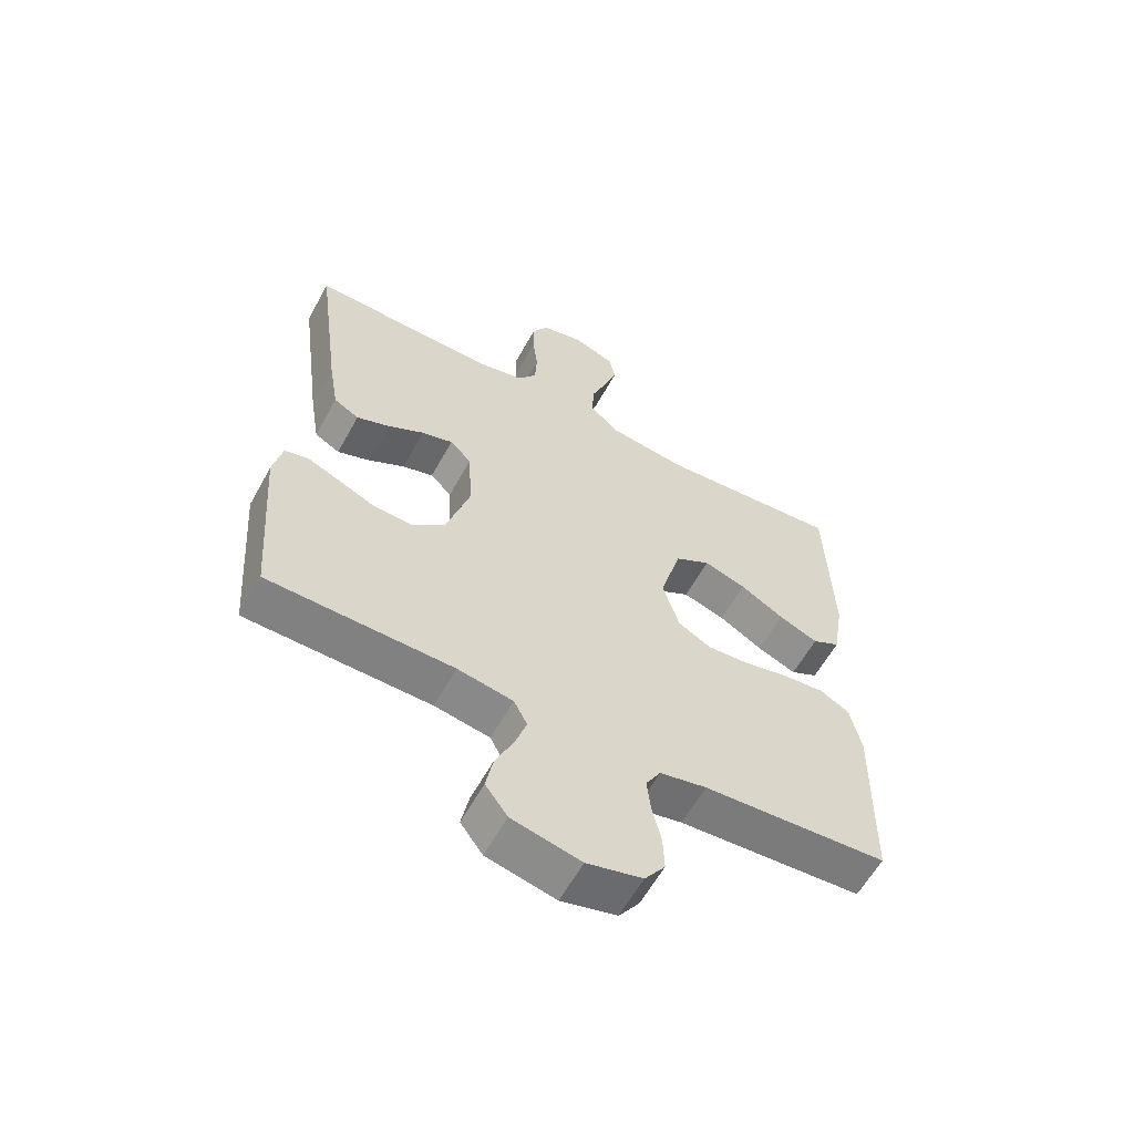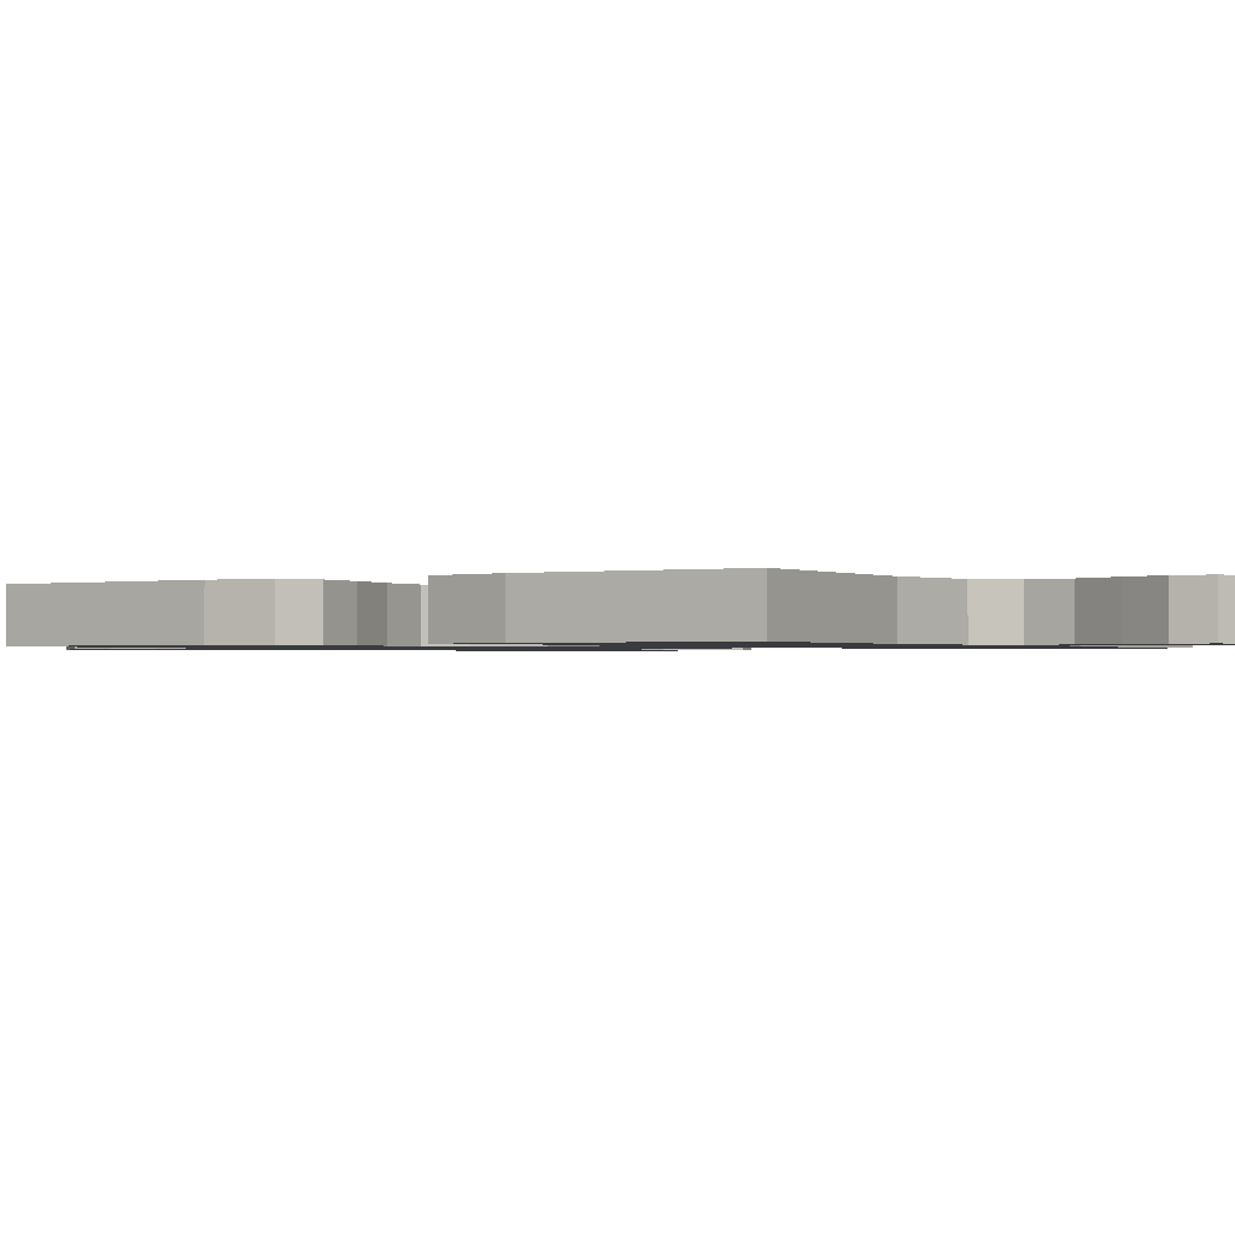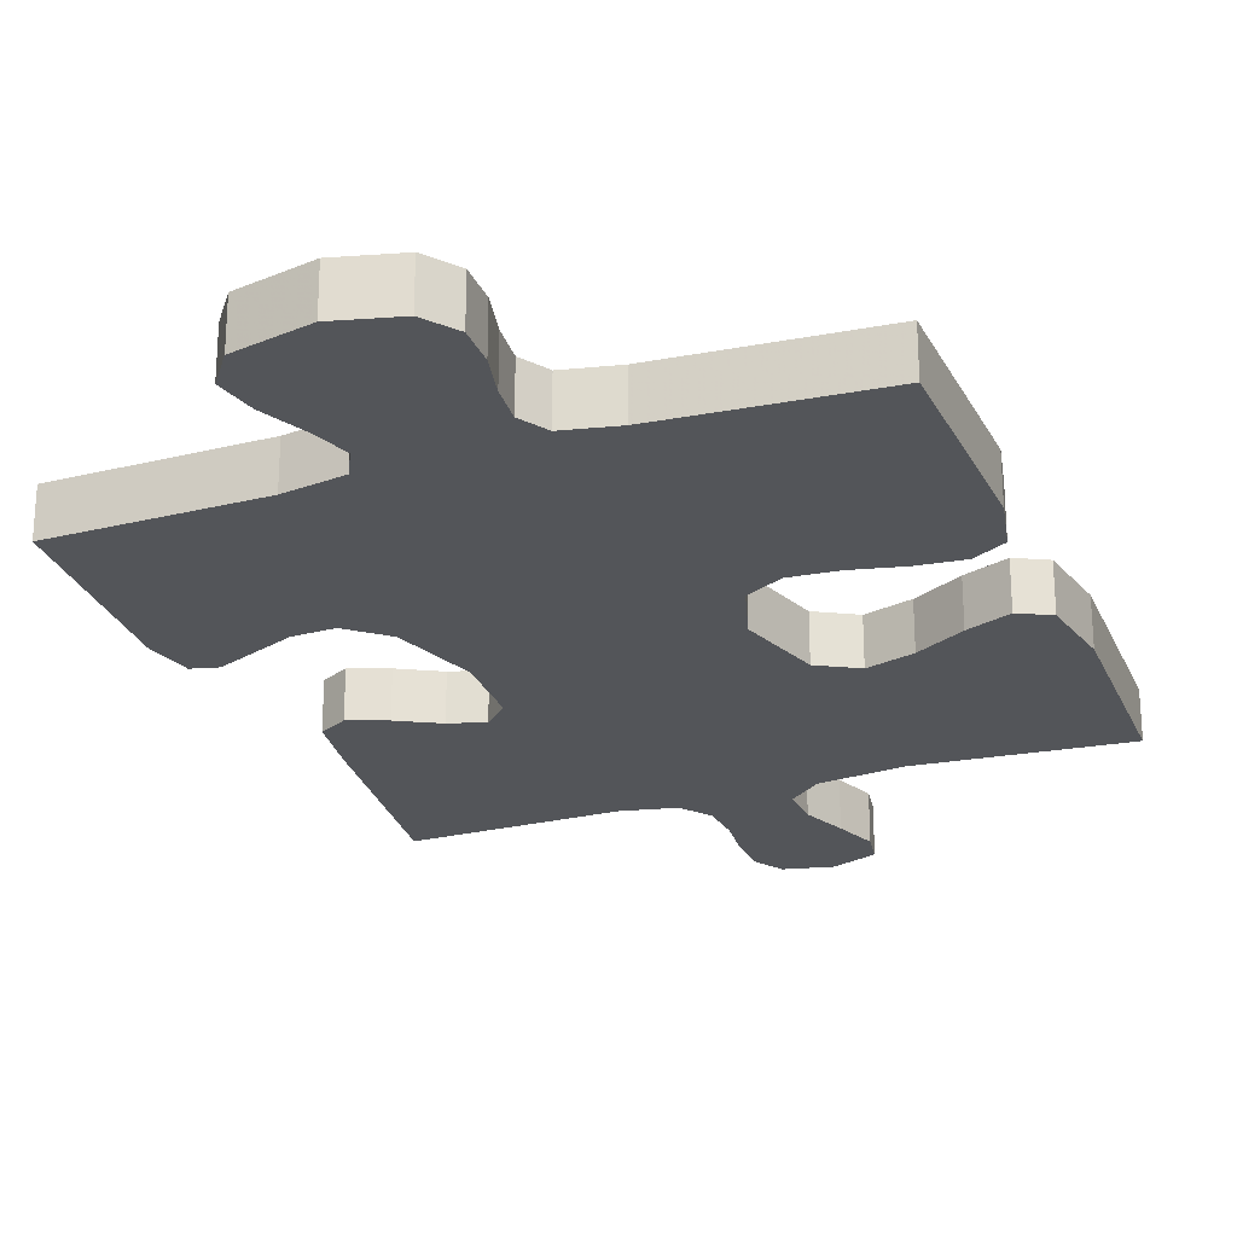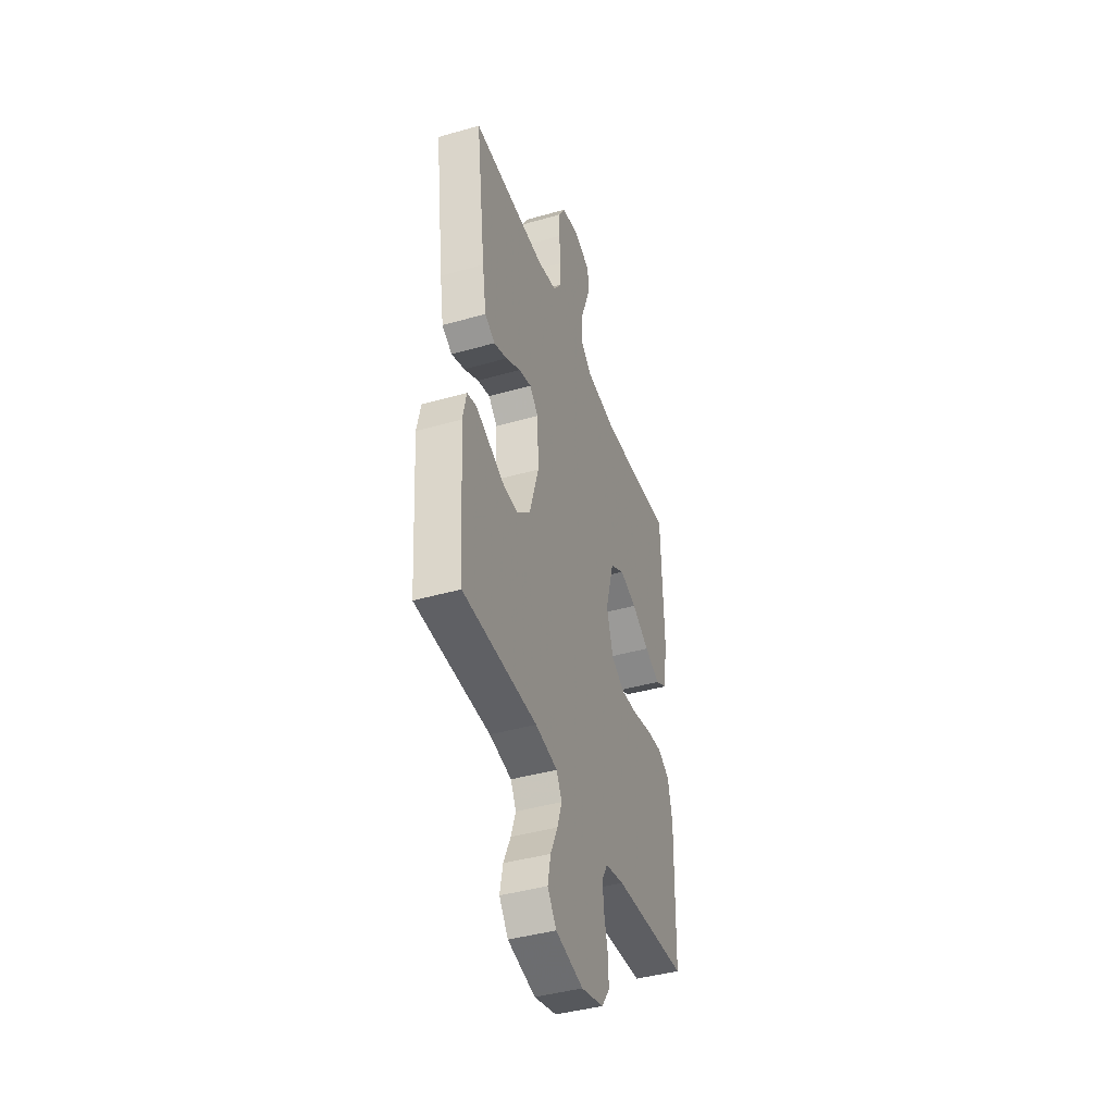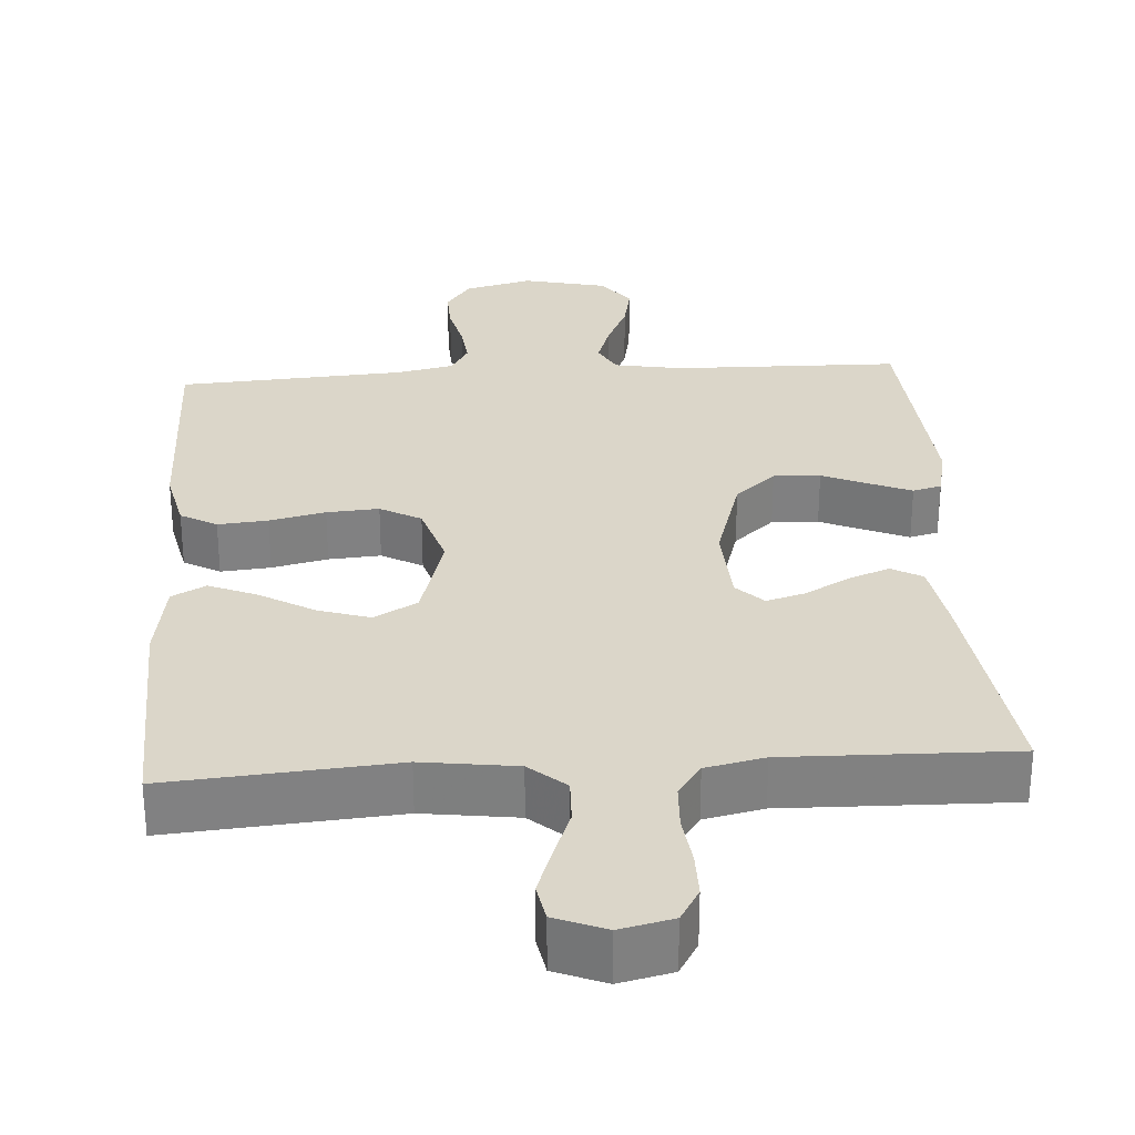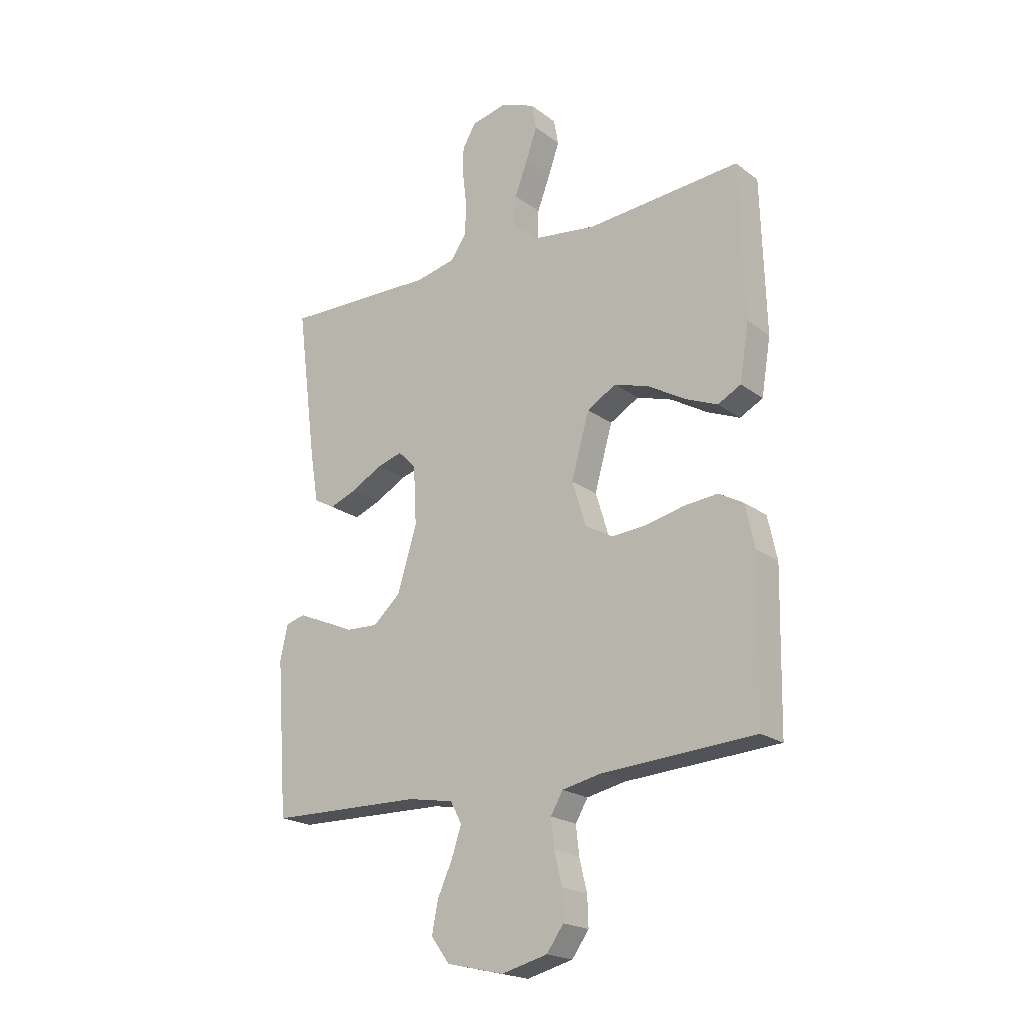
<metadata>
{"format":"obj","ext":"obj","renderer":"f3d","projection":"perspective","resolution":1024,"background":"white","views":[{"elev":-60.0,"azim":151.3,"up":"+Z"},{"elev":-1.0,"azim":-56.2,"up":"+Y"},{"elev":-24.4,"azim":-158.9,"up":"+Y"},{"elev":-42.1,"azim":108.9,"up":"+Z"},{"elev":29.9,"azim":-3.8,"up":"+Y"},{"elev":-20.6,"azim":-142.8,"up":"+Z"}]}
</metadata>
<code>
v 0.5 0.07 -0.5
v 0.2 0.07 -0.506
v 0.11 0.07 -0.522
v 0.088 0.07 -0.564
v 0.107 0.07 -0.621
v 0.136 0.07 -0.685
v 0.148 0.07 -0.746
v 0.112 0.07 -0.795
v 0 0.07 -0.821
v -0.09 0.07 -0.798
v -0.123 0.07 -0.752
v -0.121 0.07 -0.694
v -0.106 0.07 -0.632
v -0.1 0.07 -0.576
v -0.124 0.07 -0.535
v -0.2 0.07 -0.519
v -0.5 0.07 -0.5
v -0.506 0.07 -0.2
v -0.488 0.07 -0.117
v -0.44 0.07 -0.09
v -0.374 0.07 -0.096
v -0.3 0.07 -0.113
v -0.231 0.07 -0.118
v -0.177 0.07 -0.088
v -0.15 0.07 0
v -0.185 0.07 0.124
v -0.242 0.07 0.157
v -0.311 0.07 0.135
v -0.382 0.07 0.093
v -0.446 0.07 0.066
v -0.491 0.07 0.09
v -0.509 0.07 0.2
v -0.5 0.07 0.5
v -0.2 0.07 0.476
v -0.075 0.07 0.493
v -0.027 0.07 0.535
v -0.029 0.07 0.595
v -0.054 0.07 0.661
v -0.076 0.07 0.724
v -0.067 0.07 0.774
v 0 0.07 0.801
v 0.07 0.07 0.785
v 0.096 0.07 0.741
v 0.096 0.07 0.681
v 0.088 0.07 0.615
v 0.091 0.07 0.554
v 0.122 0.07 0.51
v 0.2 0.07 0.493
v 0.5 0.07 0.5
v 0.461 0.07 0.2
v 0.445 0.07 0.103
v 0.404 0.07 0.08
v 0.35 0.07 0.101
v 0.291 0.07 0.134
v 0.24 0.07 0.149
v 0.205 0.07 0.114
v 0.199 0.07 0
v 0.237 0.07 -0.126
v 0.291 0.07 -0.174
v 0.353 0.07 -0.171
v 0.415 0.07 -0.144
v 0.469 0.07 -0.121
v 0.507 0.07 -0.131
v 0.522 0.07 -0.2
v 0.5 0 -0.5
v 0.2 0 -0.506
v 0.11 0 -0.522
v 0.088 0 -0.564
v 0.107 0 -0.621
v 0.136 0 -0.685
v 0.148 0 -0.746
v 0.112 0 -0.795
v 0 0 -0.821
v -0.09 0 -0.798
v -0.123 0 -0.752
v -0.121 0 -0.694
v -0.106 0 -0.632
v -0.1 0 -0.576
v -0.124 0 -0.535
v -0.2 0 -0.519
v -0.5 0 -0.5
v -0.506 0 -0.2
v -0.488 0 -0.117
v -0.44 0 -0.09
v -0.374 0 -0.096
v -0.3 0 -0.113
v -0.231 0 -0.118
v -0.177 0 -0.088
v -0.15 0 0
v -0.185 0 0.124
v -0.242 0 0.157
v -0.311 0 0.135
v -0.382 0 0.093
v -0.446 0 0.066
v -0.491 0 0.09
v -0.509 0 0.2
v -0.5 0 0.5
v -0.2 0 0.476
v -0.075 0 0.493
v -0.027 0 0.535
v -0.029 0 0.595
v -0.054 0 0.661
v -0.076 0 0.724
v -0.067 0 0.774
v 0 0 0.801
v 0.07 0 0.785
v 0.096 0 0.741
v 0.096 0 0.681
v 0.088 0 0.615
v 0.091 0 0.554
v 0.122 0 0.51
v 0.2 0 0.493
v 0.5 0 0.5
v 0.461 0 0.2
v 0.445 0 0.103
v 0.404 0 0.08
v 0.35 0 0.101
v 0.291 0 0.134
v 0.24 0 0.149
v 0.205 0 0.114
v 0.199 0 0
v 0.237 0 -0.126
v 0.291 0 -0.174
v 0.353 0 -0.171
v 0.415 0 -0.144
v 0.469 0 -0.121
v 0.507 0 -0.131
v 0.522 0 -0.2
f 64 1 2
f 63 64 2
f 62 63 2
f 61 62 2
f 60 61 2
f 59 60 2 3
f 58 59 3 4
f 57 58 4
f 56 57 4
f 52 53 54
f 51 52 54
f 50 51 54
f 49 50 54
f 48 49 54
f 47 48 54 55
f 46 47 55 56
f 43 44 45
f 42 43 45
f 41 42 45
f 40 41 45
f 39 40 45
f 38 39 45
f 37 38 45
f 36 37 45 46
f 46 56 4
f 36 46 4
f 35 36 4
f 32 33 34
f 31 32 34
f 30 31 34
f 29 30 34
f 28 29 34
f 27 28 34 35
f 20 21 22
f 19 20 22
f 18 19 22
f 17 18 22
f 16 17 22
f 15 16 22 23
f 14 15 23 24
f 11 12 13
f 10 11 13
f 9 10 13
f 8 9 13
f 7 8 13
f 6 7 13
f 5 6 13
f 4 5 13 14
f 26 27 35
f 25 26 35 4
f 4 14 24 25
f 66 65 128
f 66 128 127
f 66 127 126
f 66 126 125
f 66 125 124
f 67 66 124 123
f 68 67 123 122
f 68 122 121
f 68 121 120
f 118 117 116
f 118 116 115
f 118 115 114
f 118 114 113
f 118 113 112
f 119 118 112 111
f 120 119 111 110
f 109 108 107
f 109 107 106
f 109 106 105
f 109 105 104
f 109 104 103
f 109 103 102
f 109 102 101
f 110 109 101 100
f 68 120 110
f 68 110 100
f 68 100 99
f 98 97 96
f 98 96 95
f 98 95 94
f 98 94 93
f 98 93 92
f 99 98 92 91
f 86 85 84
f 86 84 83
f 86 83 82
f 86 82 81
f 86 81 80
f 87 86 80 79
f 88 87 79 78
f 77 76 75
f 77 75 74
f 77 74 73
f 77 73 72
f 77 72 71
f 77 71 70
f 77 70 69
f 78 77 69 68
f 99 91 90
f 68 99 90 89
f 89 88 78 68
f 1 65 66 2
f 2 66 67 3
f 3 67 68 4
f 4 68 69 5
f 5 69 70 6
f 6 70 71 7
f 7 71 72 8
f 8 72 73 9
f 9 73 74 10
f 10 74 75 11
f 11 75 76 12
f 12 76 77 13
f 13 77 78 14
f 14 78 79 15
f 15 79 80 16
f 16 80 81 17
f 17 81 82 18
f 18 82 83 19
f 19 83 84 20
f 20 84 85 21
f 21 85 86 22
f 22 86 87 23
f 23 87 88 24
f 24 88 89 25
f 25 89 90 26
f 26 90 91 27
f 27 91 92 28
f 28 92 93 29
f 29 93 94 30
f 30 94 95 31
f 31 95 96 32
f 32 96 97 33
f 33 97 98 34
f 34 98 99 35
f 35 99 100 36
f 36 100 101 37
f 37 101 102 38
f 38 102 103 39
f 39 103 104 40
f 40 104 105 41
f 41 105 106 42
f 42 106 107 43
f 43 107 108 44
f 44 108 109 45
f 45 109 110 46
f 46 110 111 47
f 47 111 112 48
f 48 112 113 49
f 49 113 114 50
f 50 114 115 51
f 51 115 116 52
f 52 116 117 53
f 53 117 118 54
f 54 118 119 55
f 55 119 120 56
f 56 120 121 57
f 57 121 122 58
f 58 122 123 59
f 59 123 124 60
f 60 124 125 61
f 61 125 126 62
f 62 126 127 63
f 63 127 128 64
f 64 128 65 1

</code>
